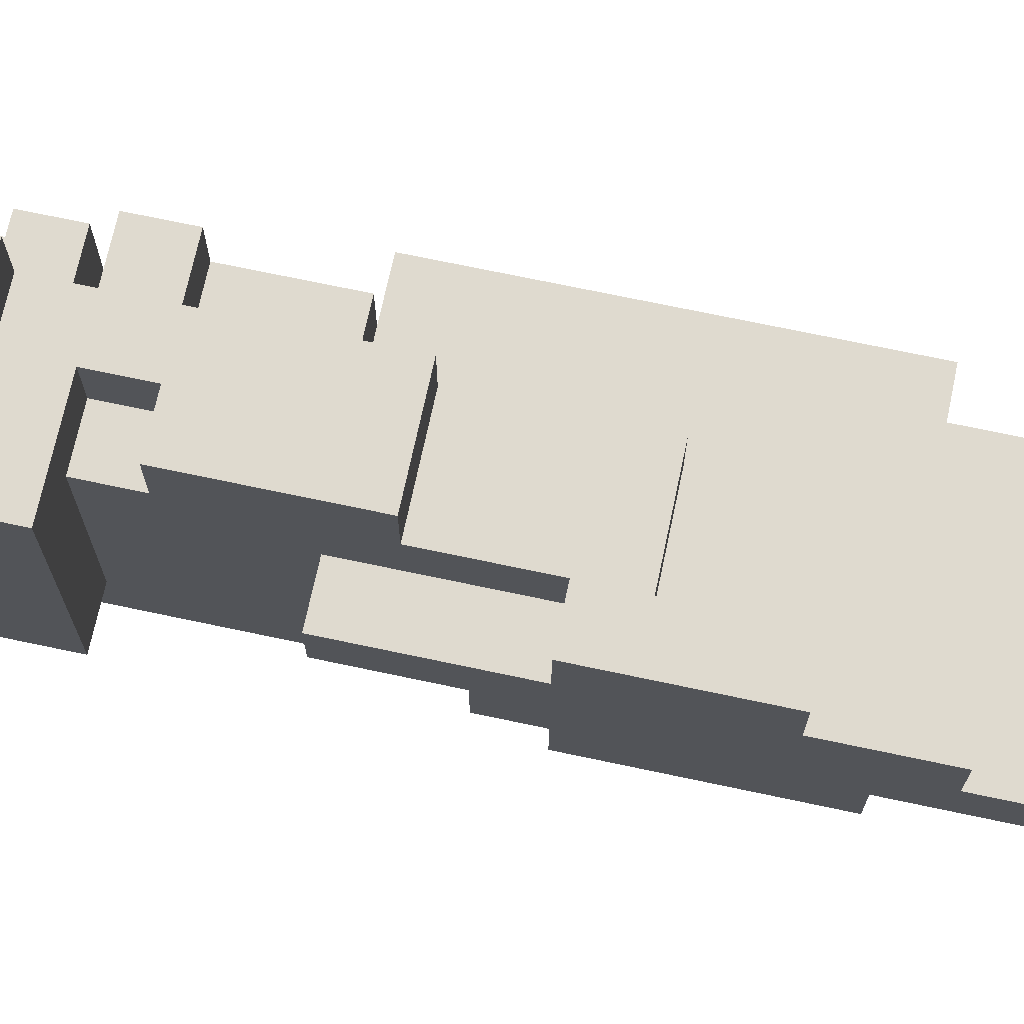
<metadata>
{"format":"obj","ext":"obj","renderer":"f3d","projection":"perspective","resolution":1024,"background":"white","views":[{"elev":70.9,"azim":102.0,"up":"+Z"}]}
</metadata>
<code>
o
v -0.7 0 -0.4
v -0.7 0 -0.7
v -0.7 0.1 -0.3
v -0.7 0.1 -0.4
v -0.7 0.1 -0.5
v -0.7 0.1 -0.6
v -0.7 0.1 -0.7
v -0.7 0.2 -0.2
v -0.7 0.2 -0.3
v -0.7 0.2 -0.4
v -0.7 0.2 -0.5
v -0.7 0.2 -0.6
v -0.7 0.3 -0.2
v -0.7 0.3 -0.5
v -0.7 0.7 -0.1
v -0.7 0.7 -0.3
v -0.7 1 -0.3
v -0.7 1 -0.4
v -0.7 1.3 -0.4
v -0.7 1.3 -0.5
v -0.7 1.4 -0.1
v -0.7 1.4 -0.3
v -0.7 1.6 -0.3
v -0.7 1.6 -0.5
v -0.6 0 0.2
v -0.6 0 -0.4
v -0.6 0.1 0.2
v -0.6 0.1 0.1
v -0.6 0.1 -0.2
v -0.6 0.1 -0.3
v -0.6 0.1 -0.4
v -0.6 0.2 0.1
v -0.6 0.2 -0.2
v -0.6 0.2 -0.3
v -0.6 0.2 -0.5
v -0.6 0.2 -0.6
v -0.6 0.3 -0.2
v -0.6 0.3 -0.5
v -0.6 0.3 -0.6
v -0.6 0.4 0.1
v -0.6 0.4 -0.2
v -0.6 0.5 0.1
v -0.6 0.5 0
v -0.6 0.6 0
v -0.6 0.6 -0.1
v -0.6 0.7 0
v -0.6 0.7 -0.1
v -0.6 0.7 -0.3
v -0.6 0.7 -0.4
v -0.6 0.7 -0.5
v -0.6 0.9 -0.3
v -0.6 0.9 -0.4
v -0.6 1 -0.3
v -0.6 1 -0.4
v -0.6 1.1 -0.4
v -0.6 1.1 -0.6
v -0.6 1.2 -0.5
v -0.6 1.2 -0.6
v -0.6 1.3 -0.4
v -0.6 1.3 -0.5
v -0.6 1.3 -0.6
v -0.6 1.4 -0.5
v -0.6 1.4 -0.6
v -0.6 1.5 -0.5
v -0.6 1.5 -0.6
v -0.6 1.6 -0.4
v -0.6 1.6 -0.5
v -0.6 1.7 -0.4
v -0.6 1.7 -0.5
v -0.6 1.8 -0.5
v -0.6 1.8 -0.6
v -0.5 0.1 0.2
v -0.5 0.1 0.1
v -0.5 0.2 0.2
v -0.5 0.2 0.1
v -0.5 0.2 -0.2
v -0.5 0.3 0.2
v -0.5 0.3 0.1
v -0.5 0.4 0.1
v -0.5 0.4 -0.2
v -0.5 0.5 0.1
v -0.5 0.5 0
v -0.5 0.6 0.1
v -0.5 0.6 0
v -0.5 0.7 0.1
v -0.5 0.7 0
v -0.5 0.7 -0.1
v -0.5 0.7 -0.4
v -0.5 0.7 -0.5
v -0.5 0.8 0.1
v -0.5 0.8 0
v -0.5 0.9 -0.4
v -0.5 0.9 -0.5
v -0.5 1.1 0
v -0.5 1.1 -0.1
v -0.5 1.4 -0.1
v -0.5 1.4 -0.3
v -0.5 1.5 -0.1
v -0.5 1.5 -0.2
v -0.5 1.6 -0.3
v -0.5 1.6 -0.4
v -0.5 1.7 -0.4
v -0.5 1.7 -0.5
v -0.5 1.8 -0.2
v -0.5 1.8 -0.5
v -0.3 1 -0.3
v -0.3 1 -0.4
v -0.3 1.1 0
v -0.3 1.1 -0.1
v -0.3 1.1 -0.3
v -0.3 1.1 -0.4
v -0.3 1.3 0
v -0.3 1.3 -0.1
v -0.5 0.9 -0.3
v -0.5 0.9 -0.4
v -0.5 1 -0.3
v -0.5 1 -0.4
v -0.5 1.1 -0.3
v -0.5 1.1 -0.4
v -0.4 0.2 0.2
v -0.4 0.2 0.1
v -0.4 0.2 -0.5
v -0.4 0.2 -0.6
v -0.4 0.3 0.2
v -0.4 0.3 0.1
v -0.4 0.3 -0.5
v -0.4 0.3 -0.6
v -0.4 0.4 0.1
v -0.4 0.4 0
v -0.4 0.5 0.1
v -0.4 0.5 0
v -0.4 0.7 -0.3
v -0.4 0.7 -0.5
v -0.4 0.9 -0.3
v -0.4 0.9 -0.5
v -0.3 0 -0.1
v -0.3 0 -0.3
v -0.3 0 -0.5
v -0.3 0.1 -0.1
v -0.3 0.1 -0.3
v -0.3 0.1 -0.5
v -0.3 0.2 -0.1
v -0.3 0.2 -0.3
v -0.3 0.2 -0.4
v -0.3 0.2 -0.5
v -0.3 0.3 -0.4
v -0.3 0.3 -0.5
v -0.3 0.4 0
v -0.3 0.4 -0.4
v -0.3 0.5 0.1
v -0.3 0.5 0
v -0.3 0.6 0.1
v -0.3 0.6 -0.1
v -0.3 0.7 0
v -0.3 0.7 -0.1
v -0.3 0.7 -0.2
v -0.3 0.7 -0.3
v -0.3 0.7 -0.5
v -0.3 0.8 0.1
v -0.3 0.8 0
v -0.3 0.8 -0.1
v -0.3 0.9 -0.2
v -0.3 0.9 -0.3
v -0.3 1 0
v -0.3 1 -0.1
v -0.3 1.1 -0.4
v -0.3 1.1 -0.6
v -0.3 1.2 -0.4
v -0.3 1.2 -0.5
v -0.3 1.2 -0.6
v -0.3 1.3 -0.4
v -0.3 1.3 -0.5
v -0.3 1.3 -0.6
v -0.3 1.4 -0.3
v -0.3 1.4 -0.4
v -0.3 1.4 -0.5
v -0.3 1.4 -0.6
v -0.3 1.5 -0.3
v -0.3 1.5 -0.5
v -0.3 1.5 -0.6
v -0.3 1.6 -0.2
v -0.3 1.6 -0.3
v -0.3 1.8 -0.2
v -0.3 1.8 -0.6
v -0.2 0 0.2
v -0.2 0 -0.1
v -0.2 0 -0.5
v -0.2 0 -0.7
v -0.2 0.1 0
v -0.2 0.1 -0.1
v -0.2 0.1 -0.3
v -0.2 0.1 -0.5
v -0.2 0.1 -0.6
v -0.2 0.1 -0.7
v -0.2 0.2 0.2
v -0.2 0.2 0.1
v -0.2 0.2 0
v -0.2 0.2 -0.1
v -0.2 0.2 -0.3
v -0.2 0.2 -0.4
v -0.2 0.2 -0.5
v -0.2 0.2 -0.6
v -0.2 0.4 0.1
v -0.2 0.4 -0.4
v -0.2 0.7 -0.1
v -0.2 0.7 -0.2
v -0.2 0.9 -0.2
v -0.2 0.9 -0.3
v -0.2 1 0
v -0.2 1 -0.1
v -0.2 1 -0.3
v -0.2 1 -0.4
v -0.2 1.2 -0.3
v -0.2 1.2 -0.4
v -0.2 1.3 0
v -0.2 1.3 -0.1
v -0.2 1.3 -0.3
v -0.2 1.3 -0.4
v -0.2 1.4 -0.2
v -0.2 1.4 -0.3
v -0.2 1.4 -0.4
v -0.2 1.5 -0.1
v -0.2 1.5 -0.2
v -0.2 1.5 -0.3
v -0.2 1.6 -0.2
v -0.2 1.6 -0.3
v -0.6 0 0.2
v -0.6 0.1 0.2
v -0.5 0.1 0.2
v -0.5 0.2 0.2
v -0.5 0.3 0.2
v -0.4 0.2 0.2
v -0.4 0.3 0.2
v -0.2 0 0.2
v -0.2 0.2 0.2
v -0.6 0.1 0.1
v -0.6 0.2 0.1
v -0.6 0.4 0.1
v -0.6 0.5 0.1
v -0.5 0.1 0.1
v -0.5 0.2 0.1
v -0.5 0.3 0.1
v -0.5 0.4 0.1
v -0.5 0.5 0.1
v -0.5 0.6 0.1
v -0.5 0.7 0.1
v -0.5 0.8 0.1
v -0.4 0.2 0.1
v -0.4 0.3 0.1
v -0.4 0.4 0.1
v -0.4 0.5 0.1
v -0.4 0.7 0.1
v -0.4 0.8 0.1
v -0.3 0.5 0.1
v -0.3 0.6 0.1
v -0.3 0.8 0.1
v -0.2 0.2 0.1
v -0.2 0.4 0.1
v -0.6 0.5 0
v -0.6 0.6 0
v -0.6 0.7 0
v -0.5 0.5 0
v -0.5 0.6 0
v -0.5 0.7 0
v -0.5 0.8 0
v -0.5 1.1 0
v -0.4 0.4 0
v -0.4 0.5 0
v -0.4 0.8 0
v -0.4 1 0
v -0.3 0.4 0
v -0.3 0.5 0
v -0.3 0.8 0
v -0.3 1 0
v -0.3 1.1 0
v -0.3 1.3 0
v -0.2 1 0
v -0.2 1.3 0
v -0.7 0.7 -0.1
v -0.7 1.4 -0.1
v -0.6 0.7 -0.1
v -0.5 0.7 -0.1
v -0.5 1.1 -0.1
v -0.5 1.4 -0.1
v -0.5 1.5 -0.1
v -0.3 0.7 -0.1
v -0.3 0.8 -0.1
v -0.3 1 -0.1
v -0.3 1.1 -0.1
v -0.3 1.3 -0.1
v -0.2 0.7 -0.1
v -0.2 1 -0.1
v -0.2 1.3 -0.1
v -0.2 1.5 -0.1
v -0.7 0.2 -0.2
v -0.7 0.3 -0.2
v -0.6 0.2 -0.2
v -0.6 0.3 -0.2
v -0.6 0.4 -0.2
v -0.5 0.2 -0.2
v -0.5 0.4 -0.2
v -0.5 1.5 -0.2
v -0.5 1.8 -0.2
v -0.3 1.6 -0.2
v -0.3 1.8 -0.2
v -0.2 1.5 -0.2
v -0.2 1.6 -0.2
v -0.7 0.1 -0.3
v -0.7 0.2 -0.3
v -0.7 1.4 -0.3
v -0.7 1.6 -0.3
v -0.6 0.1 -0.3
v -0.6 0.2 -0.3
v -0.5 1.4 -0.3
v -0.5 1.6 -0.3
v -0.3 0.1 -0.3
v -0.3 0.2 -0.3
v -0.2 0.1 -0.3
v -0.2 0.2 -0.3
v -0.7 0 -0.4
v -0.7 0.1 -0.4
v -0.6 0 -0.4
v -0.6 0.1 -0.4
v -0.6 1.6 -0.4
v -0.6 1.7 -0.4
v -0.5 1.6 -0.4
v -0.5 1.7 -0.4
v -0.6 1.7 -0.5
v -0.6 1.8 -0.5
v -0.5 1.7 -0.5
v -0.5 1.8 -0.5
v -0.3 0 -0.5
v -0.3 0.1 -0.5
v -0.2 0 -0.5
v -0.2 0.1 -0.5
v -0.3 0 -0.1
v -0.3 0.1 -0.1
v -0.3 0.2 -0.1
v -0.2 0 -0.1
v -0.2 0.1 -0.1
v -0.2 0.2 -0.1
v -0.3 0.7 -0.2
v -0.3 0.9 -0.2
v -0.2 0.7 -0.2
v -0.2 0.9 -0.2
v -0.7 0.7 -0.3
v -0.7 1 -0.3
v -0.6 0.7 -0.3
v -0.6 0.9 -0.3
v -0.6 1 -0.3
v -0.5 0.9 -0.3
v -0.5 1 -0.3
v -0.5 1.1 -0.3
v -0.4 0.7 -0.3
v -0.4 0.9 -0.3
v -0.3 0.7 -0.3
v -0.3 0.9 -0.3
v -0.3 1 -0.3
v -0.3 1.1 -0.3
v -0.3 1.4 -0.3
v -0.3 1.5 -0.3
v -0.3 1.6 -0.3
v -0.2 0.9 -0.3
v -0.2 1 -0.3
v -0.2 1.4 -0.3
v -0.2 1.5 -0.3
v -0.2 1.6 -0.3
v -0.7 1 -0.4
v -0.7 1.3 -0.4
v -0.6 0.7 -0.4
v -0.6 0.9 -0.4
v -0.6 1 -0.4
v -0.6 1.1 -0.4
v -0.6 1.3 -0.4
v -0.5 0.7 -0.4
v -0.5 0.9 -0.4
v -0.5 1 -0.4
v -0.5 1.1 -0.4
v -0.3 0.2 -0.4
v -0.3 0.3 -0.4
v -0.3 0.4 -0.4
v -0.3 1 -0.4
v -0.3 1.1 -0.4
v -0.3 1.2 -0.4
v -0.3 1.3 -0.4
v -0.3 1.4 -0.4
v -0.2 0.2 -0.4
v -0.2 0.4 -0.4
v -0.2 1 -0.4
v -0.2 1.2 -0.4
v -0.2 1.3 -0.4
v -0.2 1.4 -0.4
v -0.7 0.2 -0.5
v -0.7 0.3 -0.5
v -0.7 1.3 -0.5
v -0.7 1.6 -0.5
v -0.6 0.2 -0.5
v -0.6 0.3 -0.5
v -0.6 0.7 -0.5
v -0.6 1.3 -0.5
v -0.6 1.4 -0.5
v -0.6 1.5 -0.5
v -0.6 1.6 -0.5
v -0.5 0.7 -0.5
v -0.5 0.9 -0.5
v -0.4 0.2 -0.5
v -0.4 0.3 -0.5
v -0.4 0.7 -0.5
v -0.4 0.9 -0.5
v -0.3 0.2 -0.5
v -0.3 0.3 -0.5
v -0.3 0.7 -0.5
v -0.7 0.1 -0.6
v -0.7 0.2 -0.6
v -0.6 0.2 -0.6
v -0.6 0.3 -0.6
v -0.6 1.1 -0.6
v -0.6 1.2 -0.6
v -0.6 1.3 -0.6
v -0.6 1.4 -0.6
v -0.6 1.5 -0.6
v -0.6 1.8 -0.6
v -0.4 0.2 -0.6
v -0.4 0.3 -0.6
v -0.3 1.1 -0.6
v -0.3 1.2 -0.6
v -0.3 1.3 -0.6
v -0.3 1.4 -0.6
v -0.3 1.5 -0.6
v -0.3 1.8 -0.6
v -0.2 0.1 -0.6
v -0.2 0.2 -0.6
v -0.7 0 -0.7
v -0.7 0.1 -0.7
v -0.2 0 -0.7
v -0.2 0.1 -0.7
v -0.6 0 0.2
v -0.2 0 0.2
v -0.5 0 0.1
v -0.3 0 0.1
v -0.3 0 -0.1
v -0.2 0 -0.1
v -0.4 0 -0.3
v -0.3 0 -0.3
v -0.7 0 -0.4
v -0.6 0 -0.4
v -0.5 0 -0.4
v -0.4 0 -0.5
v -0.3 0 -0.5
v -0.2 0 -0.5
v -0.6 0 -0.6
v -0.3 0 -0.6
v -0.7 0 -0.7
v -0.2 0 -0.7
v -0.7 0.1 -0.3
v -0.6 0.1 -0.3
v -0.3 0.1 -0.3
v -0.2 0.1 -0.3
v -0.7 0.1 -0.4
v -0.6 0.1 -0.4
v -0.3 0.1 -0.5
v -0.2 0.1 -0.5
v -0.3 0.2 -0.1
v -0.2 0.2 -0.1
v -0.7 0.2 -0.2
v -0.6 0.2 -0.2
v -0.7 0.2 -0.3
v -0.6 0.2 -0.3
v -0.3 0.2 -0.3
v -0.2 0.2 -0.3
v -0.6 0.4 0.1
v -0.5 0.4 0.1
v -0.6 0.4 -0.2
v -0.5 0.4 -0.2
v -0.4 0.5 0.1
v -0.3 0.5 0.1
v -0.4 0.5 0
v -0.3 0.5 0
v -0.7 0.7 -0.1
v -0.6 0.7 -0.1
v -0.3 0.7 -0.1
v -0.2 0.7 -0.1
v -0.3 0.7 -0.2
v -0.2 0.7 -0.2
v -0.7 0.7 -0.3
v -0.6 0.7 -0.3
v -0.3 0.9 -0.2
v -0.2 0.9 -0.2
v -0.3 0.9 -0.3
v -0.2 0.9 -0.3
v -0.3 1 0
v -0.2 1 0
v -0.3 1 -0.1
v -0.2 1 -0.1
v -0.7 1 -0.3
v -0.6 1 -0.3
v -0.3 1 -0.3
v -0.2 1 -0.3
v -0.7 1 -0.4
v -0.6 1 -0.4
v -0.3 1 -0.4
v -0.2 1 -0.4
v -0.5 1.1 -0.3
v -0.3 1.1 -0.3
v -0.6 1.1 -0.4
v -0.5 1.1 -0.4
v -0.3 1.1 -0.4
v -0.6 1.1 -0.6
v -0.3 1.1 -0.6
v -0.7 1.3 -0.4
v -0.6 1.3 -0.4
v -0.7 1.3 -0.5
v -0.6 1.3 -0.5
v -0.6 0.1 0.2
v -0.5 0.1 0.2
v -0.6 0.1 0.1
v -0.5 0.1 0.1
v -0.7 0.1 -0.6
v -0.2 0.1 -0.6
v -0.7 0.1 -0.7
v -0.2 0.1 -0.7
v -0.4 0.2 0.2
v -0.2 0.2 0.2
v -0.6 0.2 0.1
v -0.5 0.2 0.1
v -0.4 0.2 0.1
v -0.2 0.2 0.1
v -0.6 0.2 -0.2
v -0.5 0.2 -0.2
v -0.3 0.2 -0.4
v -0.2 0.2 -0.4
v -0.7 0.2 -0.5
v -0.6 0.2 -0.5
v -0.4 0.2 -0.5
v -0.3 0.2 -0.5
v -0.2 0.2 -0.5
v -0.7 0.2 -0.6
v -0.6 0.2 -0.6
v -0.4 0.2 -0.6
v -0.2 0.2 -0.6
v -0.5 0.3 0.2
v -0.4 0.3 0.2
v -0.5 0.3 0.1
v -0.4 0.3 0.1
v -0.7 0.3 -0.2
v -0.6 0.3 -0.2
v -0.7 0.3 -0.5
v -0.6 0.3 -0.5
v -0.4 0.3 -0.5
v -0.6 0.3 -0.6
v -0.4 0.3 -0.6
v -0.4 0.4 0.1
v -0.2 0.4 0.1
v -0.4 0.4 0
v -0.3 0.4 0
v -0.3 0.4 -0.4
v -0.2 0.4 -0.4
v -0.6 0.5 0.1
v -0.5 0.5 0.1
v -0.6 0.5 0
v -0.5 0.5 0
v -0.6 0.7 0
v -0.5 0.7 0
v -0.6 0.7 -0.1
v -0.5 0.7 -0.1
v -0.4 0.7 -0.3
v -0.3 0.7 -0.3
v -0.6 0.7 -0.4
v -0.5 0.7 -0.4
v -0.6 0.7 -0.5
v -0.5 0.7 -0.5
v -0.4 0.7 -0.5
v -0.3 0.7 -0.5
v -0.5 0.8 0.1
v -0.4 0.8 0.1
v -0.3 0.8 0.1
v -0.5 0.8 0
v -0.4 0.8 0
v -0.3 0.8 0
v -0.5 0.9 -0.3
v -0.4 0.9 -0.3
v -0.5 0.9 -0.4
v -0.5 0.9 -0.5
v -0.4 0.9 -0.5
v -0.5 1.1 0
v -0.3 1.1 0
v -0.5 1.1 -0.1
v -0.3 1.1 -0.1
v -0.3 1.3 0
v -0.2 1.3 0
v -0.3 1.3 -0.1
v -0.2 1.3 -0.1
v -0.7 1.4 -0.1
v -0.5 1.4 -0.1
v -0.7 1.4 -0.3
v -0.5 1.4 -0.3
v -0.3 1.4 -0.3
v -0.2 1.4 -0.3
v -0.3 1.4 -0.4
v -0.2 1.4 -0.4
v -0.5 1.5 -0.1
v -0.2 1.5 -0.1
v -0.5 1.5 -0.2
v -0.2 1.5 -0.2
v -0.3 1.6 -0.2
v -0.2 1.6 -0.2
v -0.7 1.6 -0.3
v -0.5 1.6 -0.3
v -0.3 1.6 -0.3
v -0.2 1.6 -0.3
v -0.6 1.6 -0.4
v -0.5 1.6 -0.4
v -0.7 1.6 -0.5
v -0.6 1.6 -0.5
v -0.6 1.7 -0.4
v -0.5 1.7 -0.4
v -0.6 1.7 -0.5
v -0.5 1.7 -0.5
v -0.5 1.8 -0.2
v -0.3 1.8 -0.2
v -0.6 1.8 -0.5
v -0.5 1.8 -0.5
v -0.6 1.8 -0.6
v -0.3 1.8 -0.6
f 4 2 1
f 5 2 4
f 6 2 5
f 7 2 6
f 9 4 3
f 10 5 4
f 10 4 9
f 11 6 5
f 11 5 10
f 12 6 11
f 13 9 8
f 13 10 9
f 13 11 10
f 14 11 13
f 17 16 15
f 19 18 17
f 21 17 15
f 21 20 19
f 21 19 17
f 22 20 21
f 23 20 22
f 24 20 23
f 27 26 25
f 28 26 27
f 29 26 28
f 30 26 29
f 31 26 30
f 32 29 28
f 33 30 29
f 33 29 32
f 34 30 33
f 38 36 35
f 39 36 38
f 41 38 37
f 42 41 40
f 43 41 42
f 44 41 43
f 45 41 44
f 46 45 44
f 47 41 45
f 47 45 46
f 48 38 41
f 48 41 47
f 49 38 48
f 50 38 49
f 51 49 48
f 52 49 51
f 53 52 51
f 54 52 53
f 57 56 55
f 58 56 57
f 59 57 55
f 60 58 57
f 60 57 59
f 61 58 60
f 62 61 60
f 63 61 62
f 64 63 62
f 65 63 64
f 67 65 64
f 68 67 66
f 69 65 67
f 69 67 68
f 70 65 69
f 71 65 70
f 74 73 72
f 75 73 74
f 77 75 74
f 77 76 75
f 78 76 77
f 79 76 78
f 80 76 79
f 83 82 81
f 84 82 83
f 85 84 83
f 86 84 85
f 90 87 86
f 90 86 85
f 91 87 90
f 92 89 88
f 93 89 92
f 94 87 91
f 95 87 94
f 98 97 96
f 99 97 98
f 100 97 99
f 102 101 100
f 104 100 99
f 104 103 102
f 104 102 100
f 105 103 104
f 110 107 106
f 111 107 110
f 112 109 108
f 113 109 112
f 114 115 116
f 116 115 117
f 116 117 118
f 118 117 119
f 120 121 124
f 124 121 125
f 122 123 126
f 126 123 127
f 128 129 130
f 130 129 131
f 132 133 134
f 134 133 135
f 136 137 139
f 137 138 140
f 139 137 140
f 140 138 141
f 139 140 142
f 142 140 143
f 144 145 146
f 146 145 147
f 146 147 149
f 148 149 151
f 150 151 152
f 151 149 153
f 152 151 153
f 152 153 154
f 153 149 155
f 154 153 155
f 155 149 156
f 156 149 157
f 149 147 158
f 157 149 158
f 152 154 159
f 154 155 160
f 159 154 160
f 160 155 161
f 156 157 162
f 162 157 163
f 160 161 164
f 164 161 165
f 166 167 168
f 168 167 169
f 169 167 170
f 168 169 171
f 169 170 172
f 171 169 172
f 172 170 173
f 171 172 175
f 172 173 175
f 175 173 176
f 176 173 177
f 174 175 178
f 175 176 178
f 176 177 179
f 178 176 179
f 179 177 180
f 178 179 182
f 179 180 182
f 181 182 183
f 182 180 184
f 183 182 184
f 185 186 189
f 189 186 190
f 187 188 192
f 192 188 193
f 193 188 194
f 185 189 195
f 195 189 196
f 189 190 197
f 196 189 197
f 197 190 198
f 191 192 199
f 199 192 200
f 192 193 201
f 200 192 201
f 201 193 202
f 197 198 203
f 198 199 203
f 199 200 203
f 196 197 203
f 203 200 204
f 205 206 207
f 205 207 210
f 207 208 210
f 210 208 211
f 210 211 213
f 211 212 213
f 213 212 214
f 209 210 215
f 210 213 216
f 215 210 216
f 213 214 217
f 216 213 217
f 217 214 218
f 216 217 219
f 217 218 219
f 219 218 220
f 220 218 221
f 216 219 222
f 219 220 223
f 222 219 223
f 223 220 224
f 223 224 225
f 225 224 226
f 229 228 227
f 232 230 229
f 232 231 230
f 233 231 232
f 234 229 227
f 234 232 229
f 235 232 234
f 240 237 236
f 241 237 240
f 243 239 238
f 244 239 243
f 249 243 242
f 249 244 243
f 249 245 244
f 250 245 249
f 251 245 250
f 252 247 246
f 252 246 245
f 253 247 252
f 254 245 251
f 255 253 252
f 255 245 254
f 255 252 245
f 256 253 255
f 257 249 248
f 257 250 249
f 258 250 257
f 262 260 259
f 263 261 260
f 263 260 262
f 264 261 263
f 269 266 265
f 270 266 269
f 271 268 267
f 272 268 271
f 273 270 269
f 274 266 270
f 274 270 273
f 275 266 274
f 277 276 275
f 277 275 274
f 278 276 277
f 281 280 279
f 282 280 281
f 283 280 282
f 284 280 283
f 289 285 284
f 289 284 283
f 290 285 289
f 291 288 287
f 291 287 286
f 292 288 291
f 293 285 290
f 294 285 293
f 297 296 295
f 298 296 297
f 300 298 297
f 300 299 298
f 301 299 300
f 304 303 302
f 305 303 304
f 306 304 302
f 307 304 306
f 312 309 308
f 313 309 312
f 314 311 310
f 315 311 314
f 318 317 316
f 319 317 318
f 322 321 320
f 323 321 322
f 326 325 324
f 327 325 326
f 330 329 328
f 331 329 330
f 334 333 332
f 335 333 334
f 336 337 339
f 337 338 340
f 339 337 340
f 340 338 341
f 342 343 344
f 344 343 345
f 346 347 348
f 348 347 349
f 349 347 350
f 351 352 355
f 354 355 356
f 355 352 357
f 356 355 357
f 352 353 358
f 357 352 358
f 358 353 359
f 357 358 363
f 363 358 364
f 360 361 365
f 361 362 366
f 365 361 366
f 366 362 367
f 368 369 372
f 372 369 373
f 373 369 374
f 370 371 375
f 371 372 376
f 375 371 376
f 372 373 377
f 376 372 377
f 377 373 378
f 379 380 387
f 380 381 387
f 387 381 388
f 382 383 389
f 383 384 389
f 384 385 390
f 389 384 390
f 385 386 391
f 390 385 391
f 391 386 392
f 393 394 397
f 397 394 398
f 395 396 400
f 400 396 401
f 401 396 402
f 402 396 403
f 398 399 404
f 398 404 407
f 404 405 407
f 407 405 408
f 408 405 409
f 406 407 410
f 407 408 411
f 410 407 411
f 411 408 412
f 413 414 415
f 413 415 423
f 415 416 423
f 423 416 424
f 417 418 425
f 418 419 426
f 425 418 426
f 419 420 427
f 426 419 427
f 420 421 428
f 427 420 428
f 421 422 429
f 428 421 429
f 429 422 430
f 413 423 431
f 431 423 432
f 433 434 435
f 435 434 436
f 439 438 437
f 440 438 439
f 441 440 439
f 441 438 440
f 442 438 441
f 443 441 439
f 444 441 443
f 446 439 437
f 447 443 439
f 447 439 446
f 448 444 443
f 448 443 447
f 448 447 446
f 449 444 448
f 451 449 448
f 451 446 445
f 451 448 446
f 452 450 449
f 452 449 451
f 453 451 445
f 453 452 451
f 454 450 452
f 454 452 453
f 459 456 455
f 460 456 459
f 461 458 457
f 462 458 461
f 467 466 465
f 468 466 467
f 469 464 463
f 470 464 469
f 473 472 471
f 474 472 473
f 477 476 475
f 478 476 477
f 483 482 481
f 484 482 483
f 485 480 479
f 486 480 485
f 489 488 487
f 490 488 489
f 493 492 491
f 494 492 493
f 499 496 495
f 500 496 499
f 501 498 497
f 502 498 501
f 506 504 503
f 507 504 506
f 508 506 505
f 508 507 506
f 509 507 508
f 512 511 510
f 513 511 512
f 514 515 516
f 516 515 517
f 518 519 520
f 520 519 521
f 522 523 526
f 526 523 527
f 524 525 528
f 528 525 529
f 530 531 535
f 535 531 536
f 532 533 537
f 537 533 538
f 534 535 539
f 535 536 539
f 539 536 540
f 541 542 543
f 543 542 544
f 545 546 547
f 547 546 548
f 548 549 550
f 550 549 551
f 552 553 554
f 554 553 555
f 555 553 556
f 556 553 557
f 558 559 560
f 560 559 561
f 562 563 564
f 564 563 565
f 568 569 570
f 570 569 571
f 566 567 572
f 572 567 573
f 574 575 577
f 575 576 578
f 577 575 578
f 578 576 579
f 580 581 582
f 582 581 583
f 583 581 584
f 585 586 587
f 587 586 588
f 589 590 591
f 591 590 592
f 593 594 595
f 595 594 596
f 597 598 599
f 599 598 600
f 601 602 603
f 603 602 604
f 605 606 609
f 609 606 610
f 607 608 611
f 611 608 612
f 607 611 613
f 613 611 614
f 615 616 617
f 617 616 618
f 619 620 622
f 621 622 623
f 622 620 624
f 623 622 624

</code>
